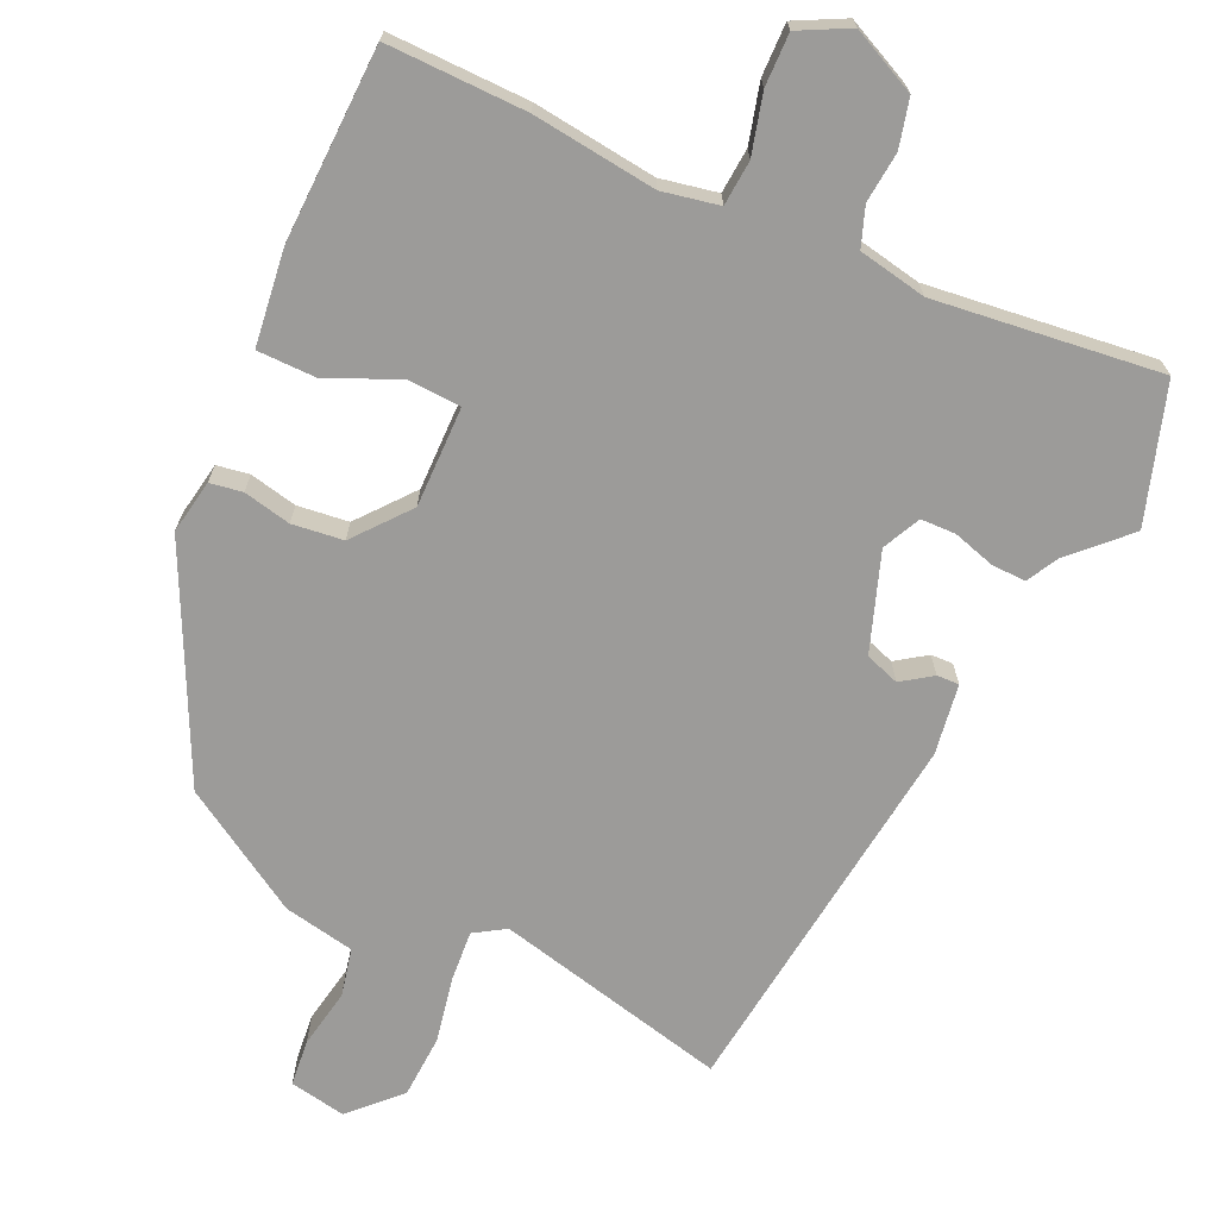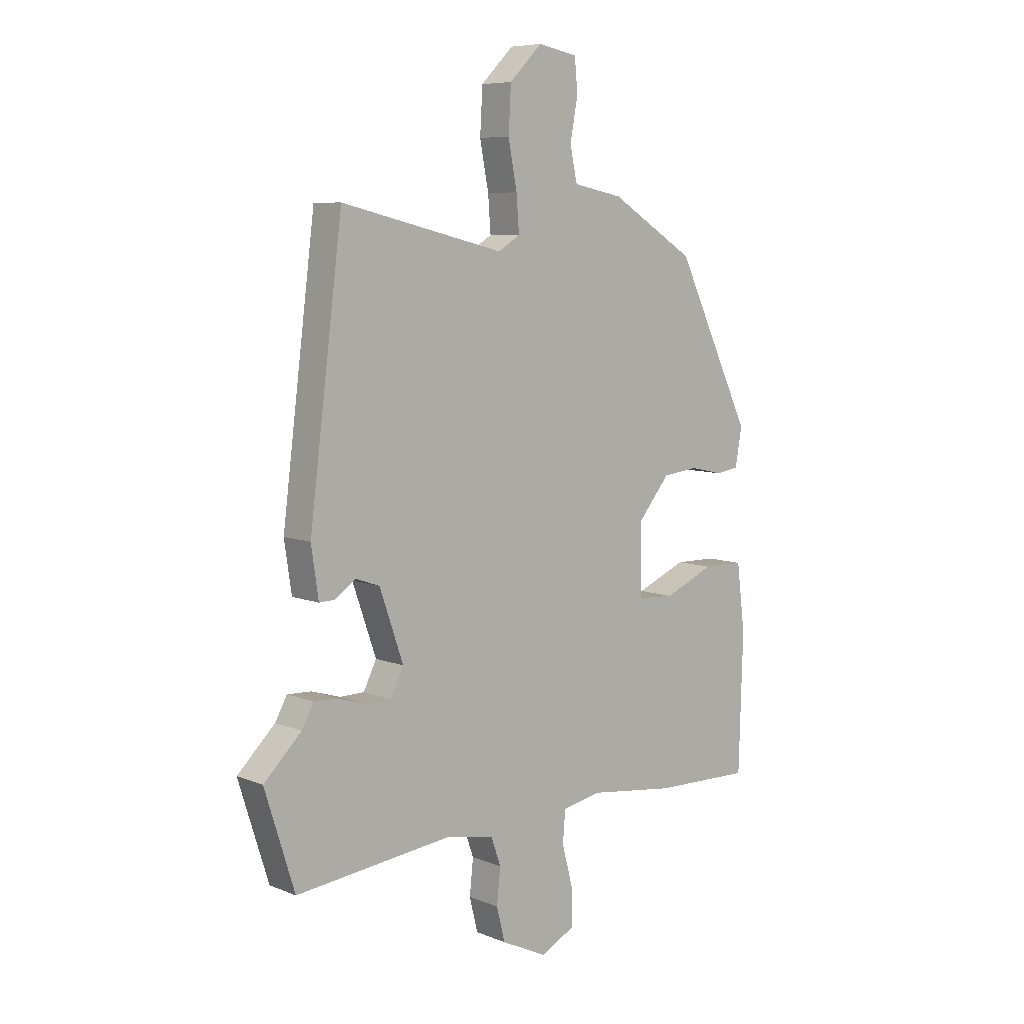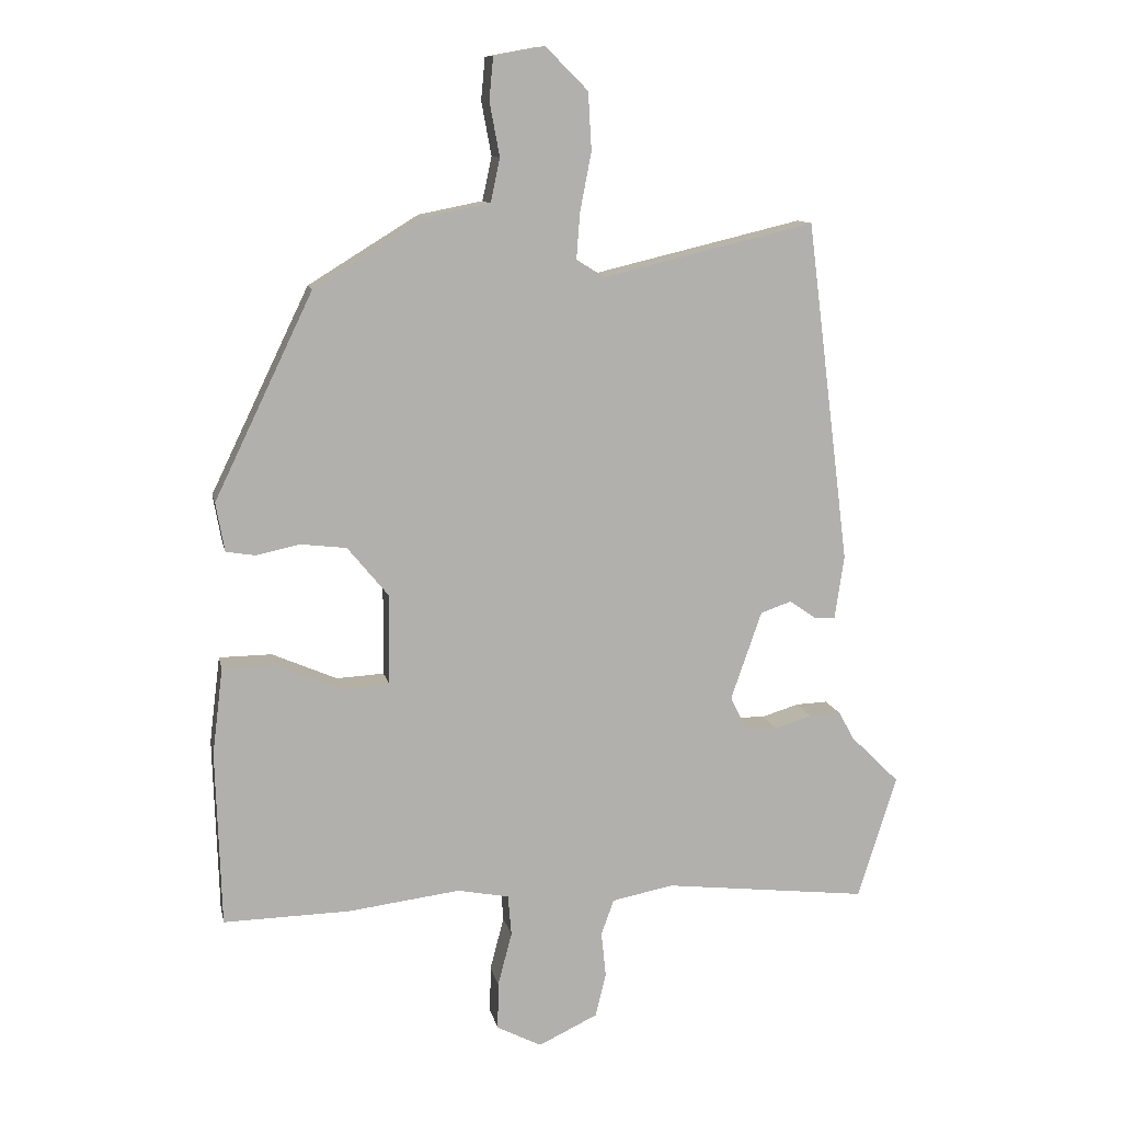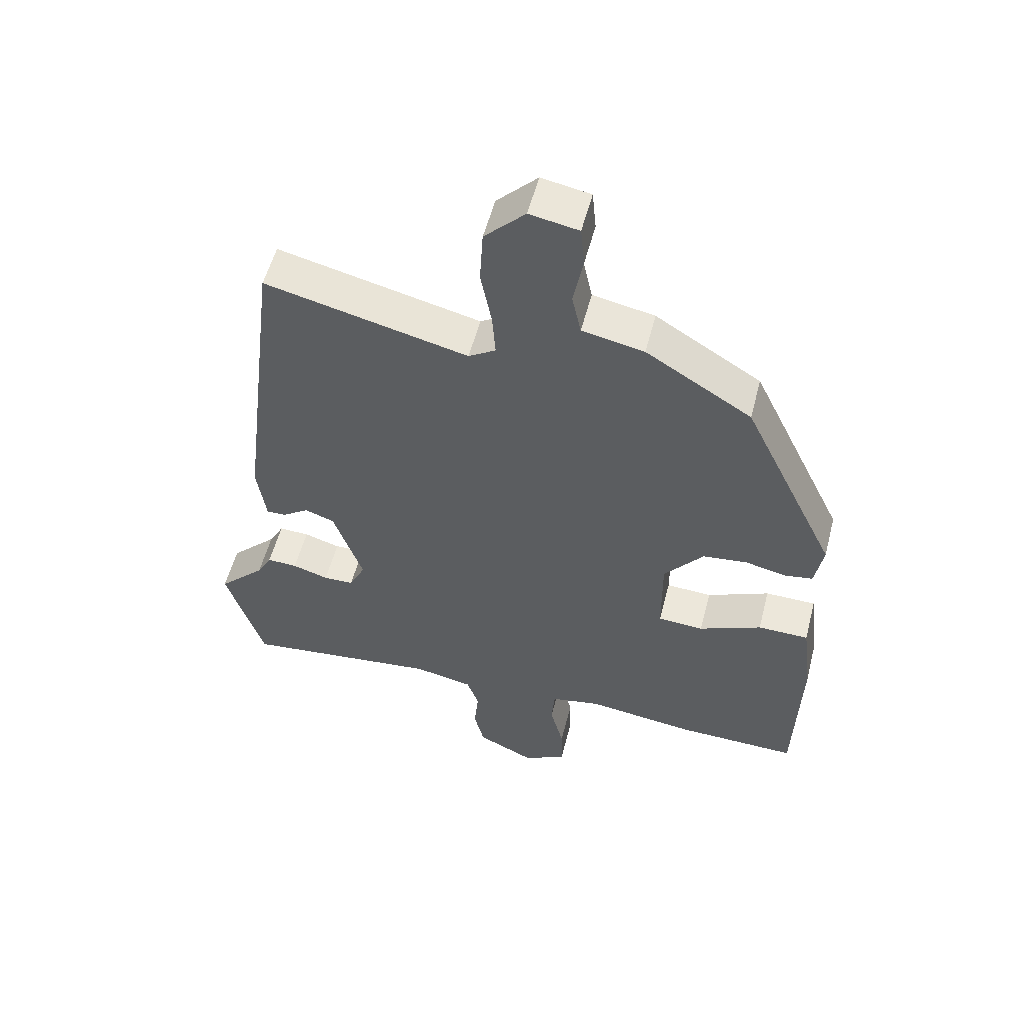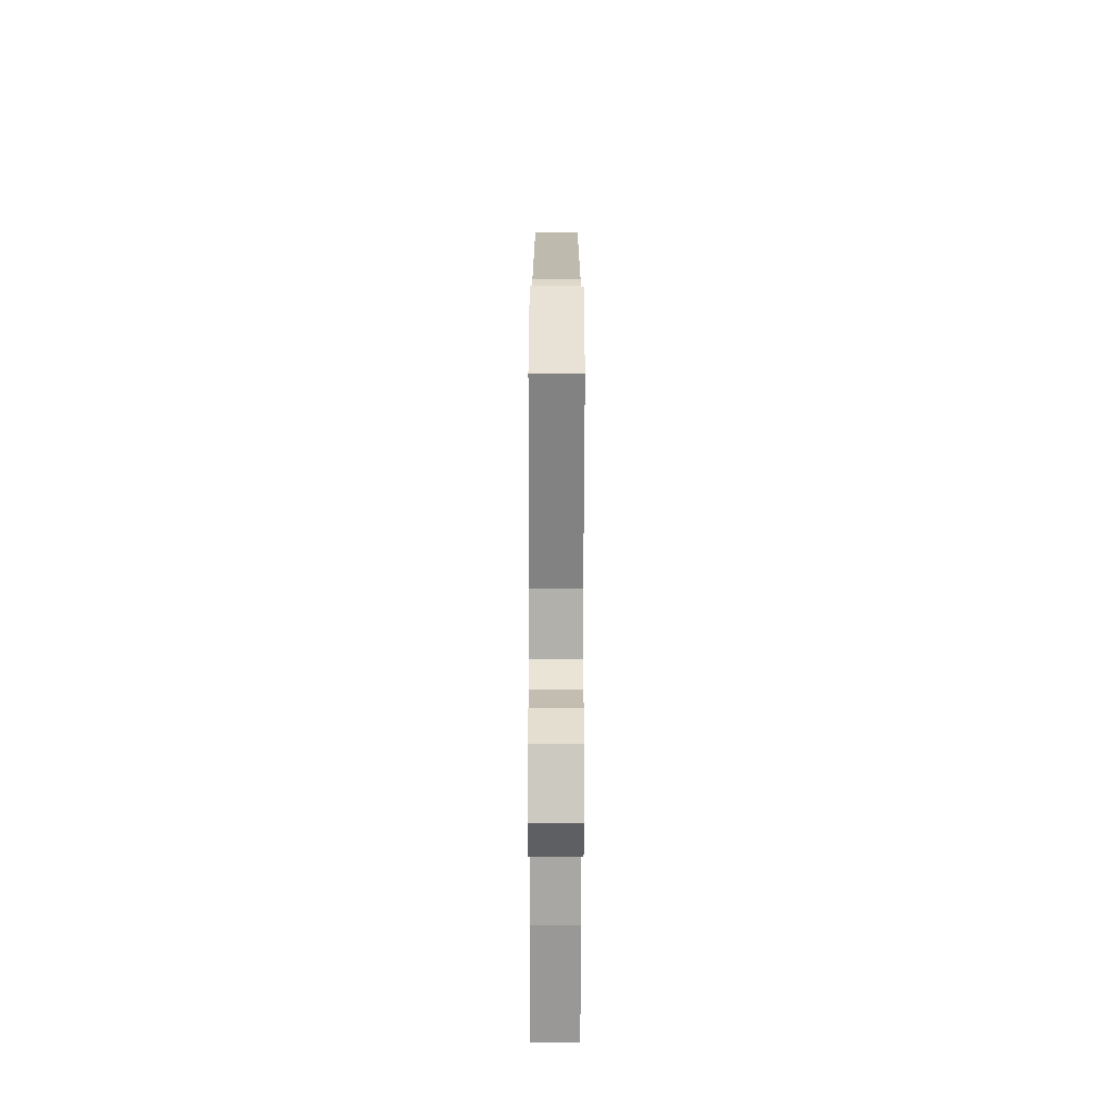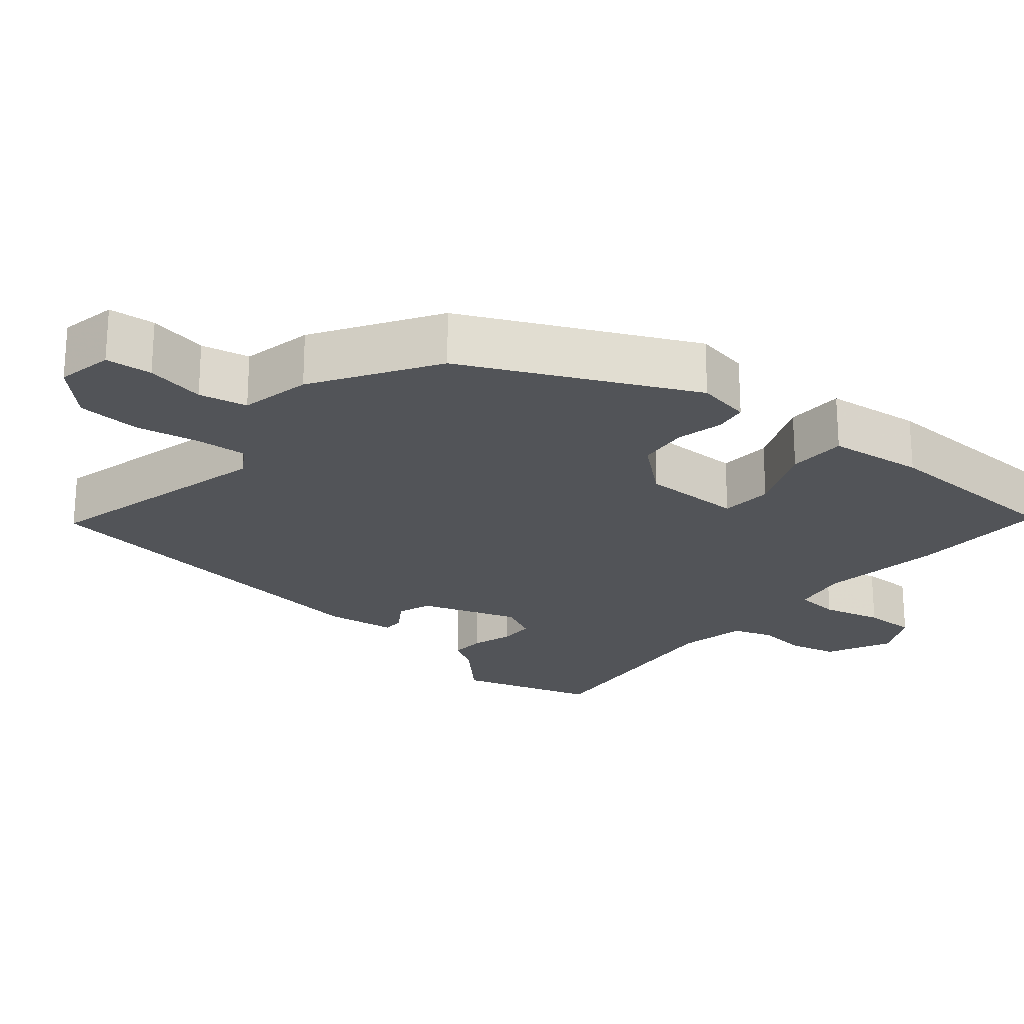
<metadata>
{"format":"obj","ext":"obj","renderer":"f3d","projection":"perspective","resolution":1024,"background":"white","views":[{"elev":-69.8,"azim":155.5,"up":"+Y"},{"elev":7.4,"azim":-41.4,"up":"+Z"},{"elev":11.3,"azim":168.5,"up":"+Z"},{"elev":54.7,"azim":14.4,"up":"+Z"},{"elev":-67.4,"azim":-90.1,"up":"+Z"},{"elev":-23.0,"azim":49.8,"up":"+Y"}]}
</metadata>
<code>
v -0.492 0.07 -0.525
v -0.55 0.07 -0.341
v -0.477 0.07 -0.269
v -0.454 0.07 -0.227
v -0.407 0.07 -0.229
v -0.351 0.07 -0.246
v -0.304 0.07 -0.245
v -0.279 0.07 -0.194
v -0.325 0.07 -0.062
v -0.371 0.07 -0.046
v -0.412 0.07 -0.074
v -0.442 0.07 -0.075
v -0.456 0.07 0.02
v -0.392 0.07 0.529
v -0.077 0.07 0.454
v -0.035 0.07 0.48
v -0.04 0.07 0.548
v -0.057 0.07 0.636
v -0.052 0.07 0.722
v 0.011 0.07 0.785
v 0.087 0.07 0.771
v 0.093 0.07 0.708
v 0.078 0.07 0.628
v 0.092 0.07 0.563
v 0.188 0.07 0.544
v 0.352 0.07 0.443
v 0.499 0.07 0.138
v 0.486 0.07 0.065
v 0.442 0.07 0.058
v 0.378 0.07 0.072
v 0.309 0.07 0.064
v 0.248 0.07 -0.01
v 0.249 0.07 -0.146
v 0.32 0.07 -0.15
v 0.417 0.07 -0.108
v 0.496 0.07 -0.109
v 0.512 0.07 -0.238
v 0.504 0.07 -0.5
v 0.315 0.07 -0.496
v 0.148 0.07 -0.475
v 0.071 0.07 -0.49
v 0.066 0.07 -0.551
v 0.087 0.07 -0.631
v 0.088 0.07 -0.702
v 0.021 0.07 -0.736
v -0.067 0.07 -0.694
v -0.083 0.07 -0.629
v -0.076 0.07 -0.561
v -0.095 0.07 -0.508
v -0.187 0.07 -0.49
v -0.492 0 -0.525
v -0.55 0 -0.341
v -0.477 0 -0.269
v -0.454 0 -0.227
v -0.407 0 -0.229
v -0.351 0 -0.246
v -0.304 0 -0.245
v -0.279 0 -0.194
v -0.325 0 -0.062
v -0.371 0 -0.046
v -0.412 0 -0.074
v -0.442 0 -0.075
v -0.456 0 0.02
v -0.392 0 0.529
v -0.077 0 0.454
v -0.035 0 0.48
v -0.04 0 0.548
v -0.057 0 0.636
v -0.052 0 0.722
v 0.011 0 0.785
v 0.087 0 0.771
v 0.093 0 0.708
v 0.078 0 0.628
v 0.092 0 0.563
v 0.188 0 0.544
v 0.352 0 0.443
v 0.499 0 0.138
v 0.486 0 0.065
v 0.442 0 0.058
v 0.378 0 0.072
v 0.309 0 0.064
v 0.248 0 -0.01
v 0.249 0 -0.146
v 0.32 0 -0.15
v 0.417 0 -0.108
v 0.496 0 -0.109
v 0.512 0 -0.238
v 0.504 0 -0.5
v 0.315 0 -0.496
v 0.148 0 -0.475
v 0.071 0 -0.49
v 0.066 0 -0.551
v 0.087 0 -0.631
v 0.088 0 -0.702
v 0.021 0 -0.736
v -0.067 0 -0.694
v -0.083 0 -0.629
v -0.076 0 -0.561
v -0.095 0 -0.508
v -0.187 0 -0.49
f 46 47 48
f 45 46 48
f 44 45 48
f 43 44 48
f 42 43 48
f 41 42 48 49
f 40 41 49 50
f 38 39 40
f 37 38 40
f 36 37 40
f 35 36 40
f 34 35 40
f 33 34 40 50
f 28 29 30
f 27 28 30
f 26 27 30
f 25 26 30
f 24 25 30
f 24 30 31
f 21 22 23
f 20 21 23
f 19 20 23
f 18 19 23
f 17 18 23
f 16 17 23 24
f 13 14 15
f 12 13 15
f 11 12 15
f 10 11 15
f 9 10 15 16
f 24 31 32
f 16 24 32
f 9 16 32
f 8 9 32
f 3 4 5 6
f 2 3 6 7
f 50 1 2 7
f 32 33 50
f 8 32 50
f 7 8 50
f 98 97 96
f 98 96 95
f 98 95 94
f 98 94 93
f 98 93 92
f 99 98 92 91
f 100 99 91 90
f 90 89 88
f 90 88 87
f 90 87 86
f 90 86 85
f 90 85 84
f 100 90 84 83
f 80 79 78
f 80 78 77
f 80 77 76
f 80 76 75
f 80 75 74
f 81 80 74
f 73 72 71
f 73 71 70
f 73 70 69
f 73 69 68
f 73 68 67
f 74 73 67 66
f 65 64 63
f 65 63 62
f 65 62 61
f 65 61 60
f 66 65 60 59
f 82 81 74
f 82 74 66
f 82 66 59
f 82 59 58
f 56 55 54 53
f 57 56 53 52
f 57 52 51 100
f 100 83 82
f 100 82 58
f 100 58 57
f 1 51 52 2
f 2 52 53 3
f 3 53 54 4
f 4 54 55 5
f 5 55 56 6
f 6 56 57 7
f 7 57 58 8
f 8 58 59 9
f 9 59 60 10
f 10 60 61 11
f 11 61 62 12
f 12 62 63 13
f 13 63 64 14
f 14 64 65 15
f 15 65 66 16
f 16 66 67 17
f 17 67 68 18
f 18 68 69 19
f 19 69 70 20
f 20 70 71 21
f 21 71 72 22
f 22 72 73 23
f 23 73 74 24
f 24 74 75 25
f 25 75 76 26
f 26 76 77 27
f 27 77 78 28
f 28 78 79 29
f 29 79 80 30
f 30 80 81 31
f 31 81 82 32
f 32 82 83 33
f 33 83 84 34
f 34 84 85 35
f 35 85 86 36
f 36 86 87 37
f 37 87 88 38
f 38 88 89 39
f 39 89 90 40
f 40 90 91 41
f 41 91 92 42
f 42 92 93 43
f 43 93 94 44
f 44 94 95 45
f 45 95 96 46
f 46 96 97 47
f 47 97 98 48
f 48 98 99 49
f 49 99 100 50
f 50 100 51 1

</code>
